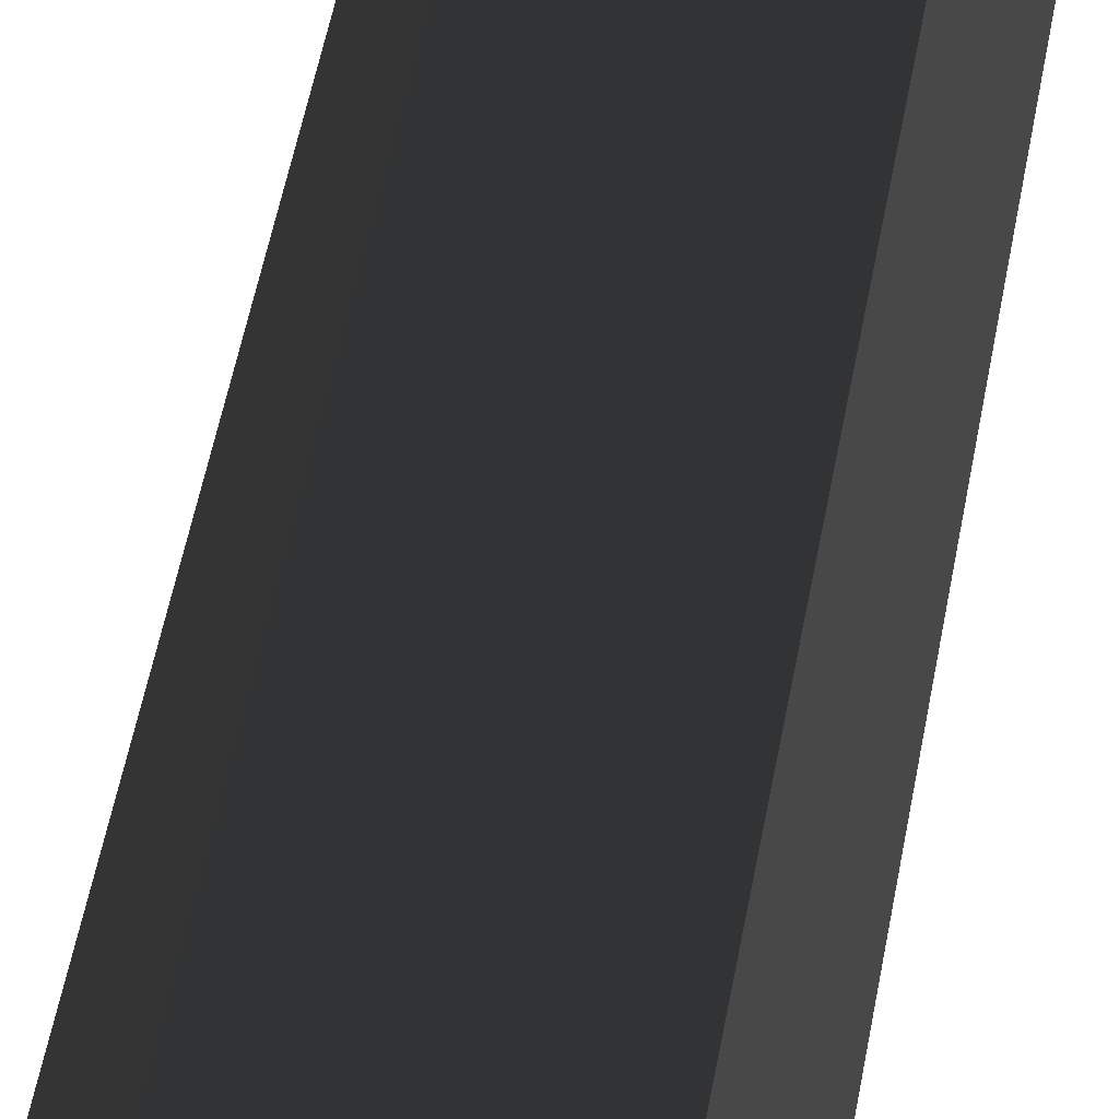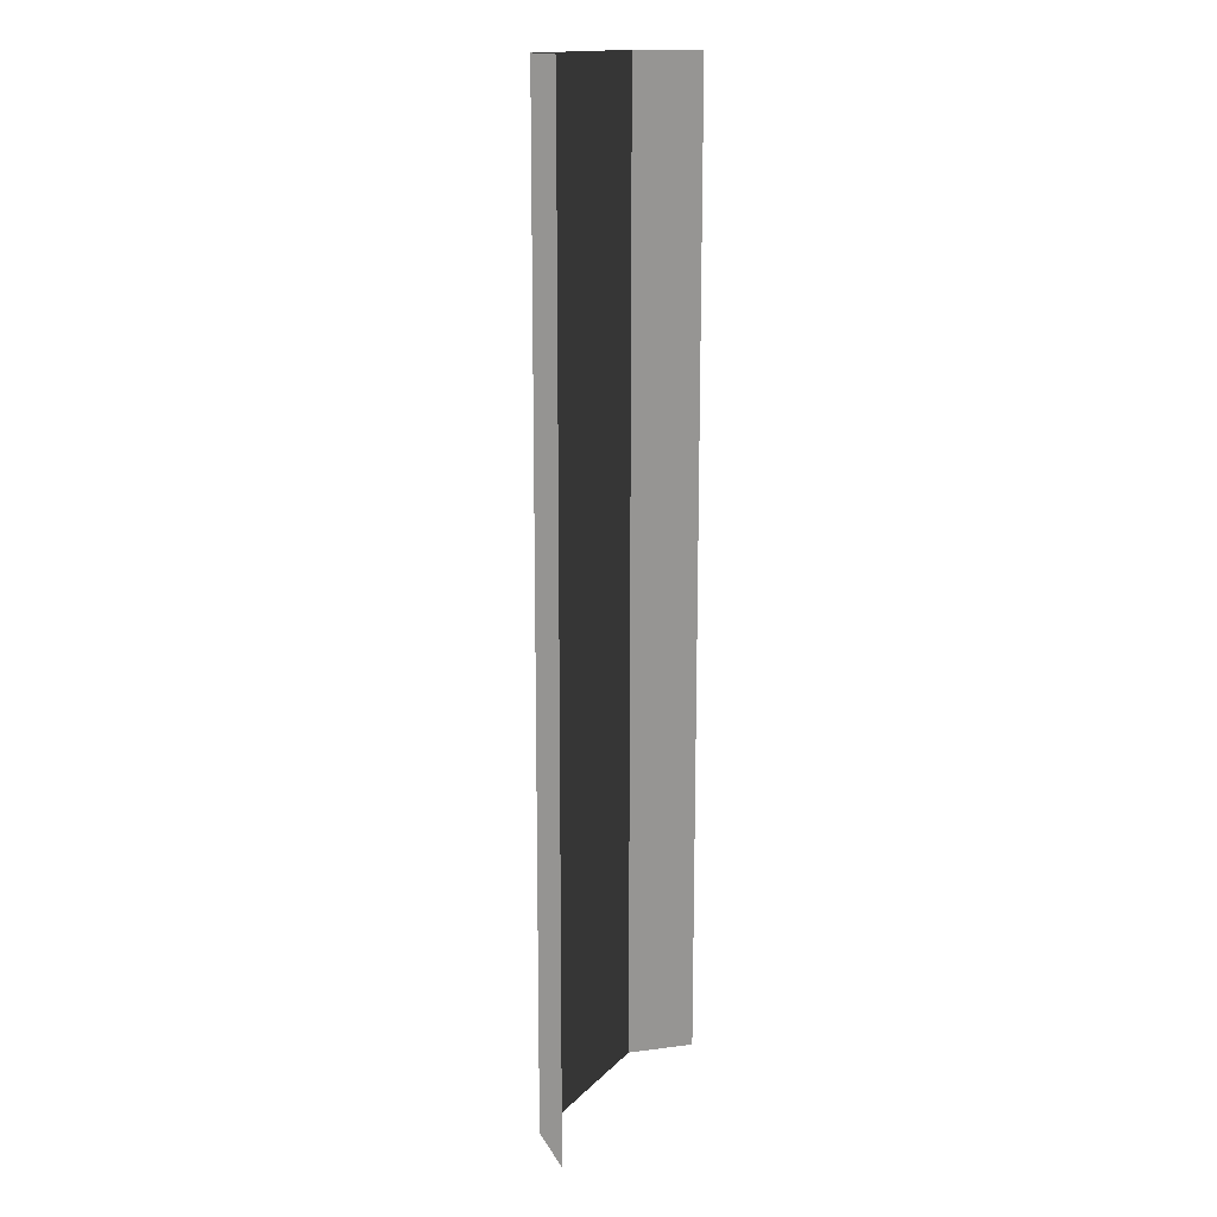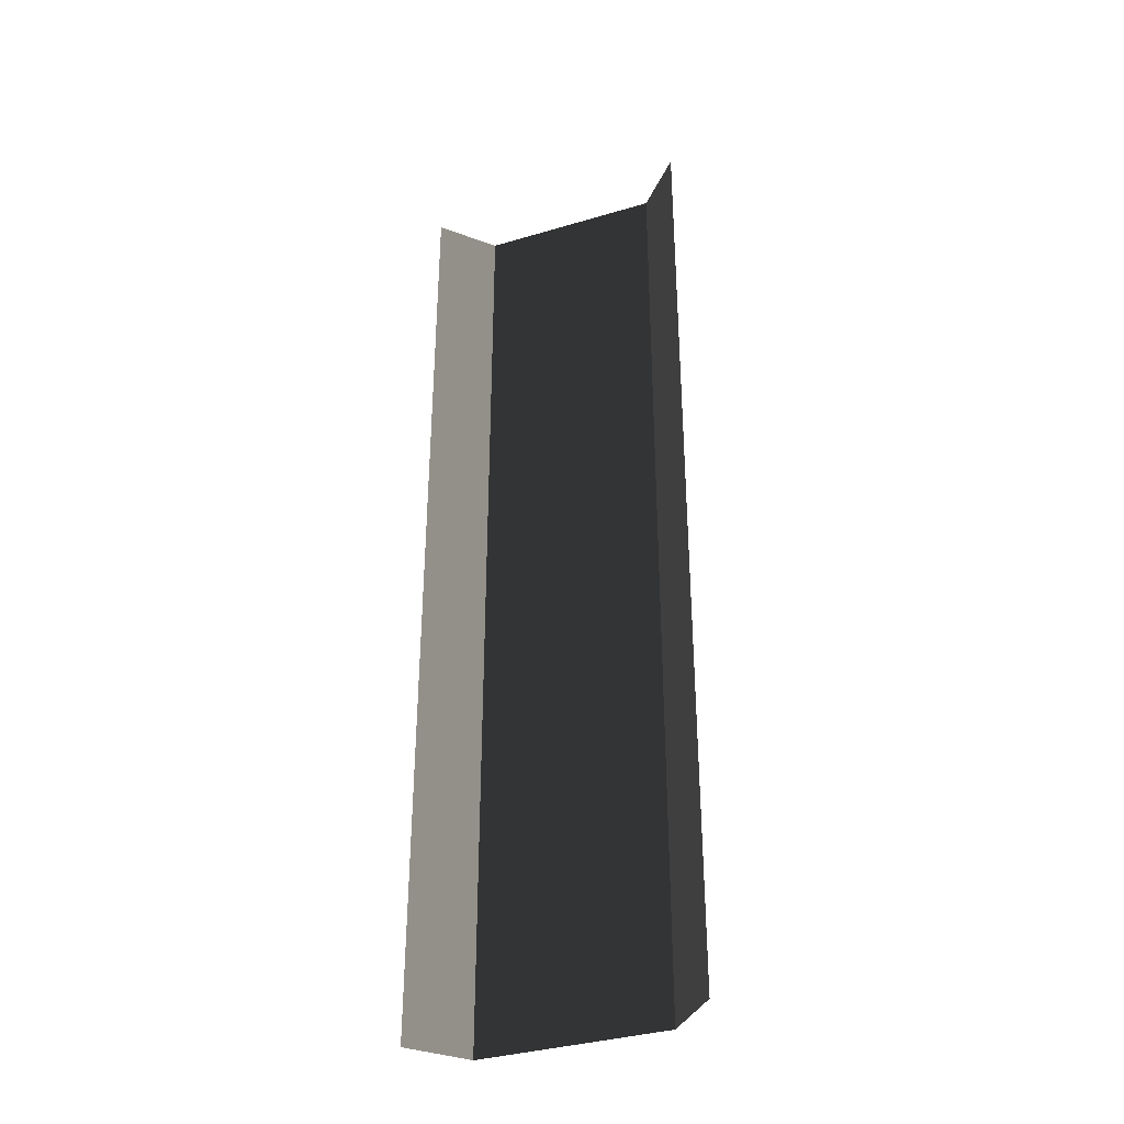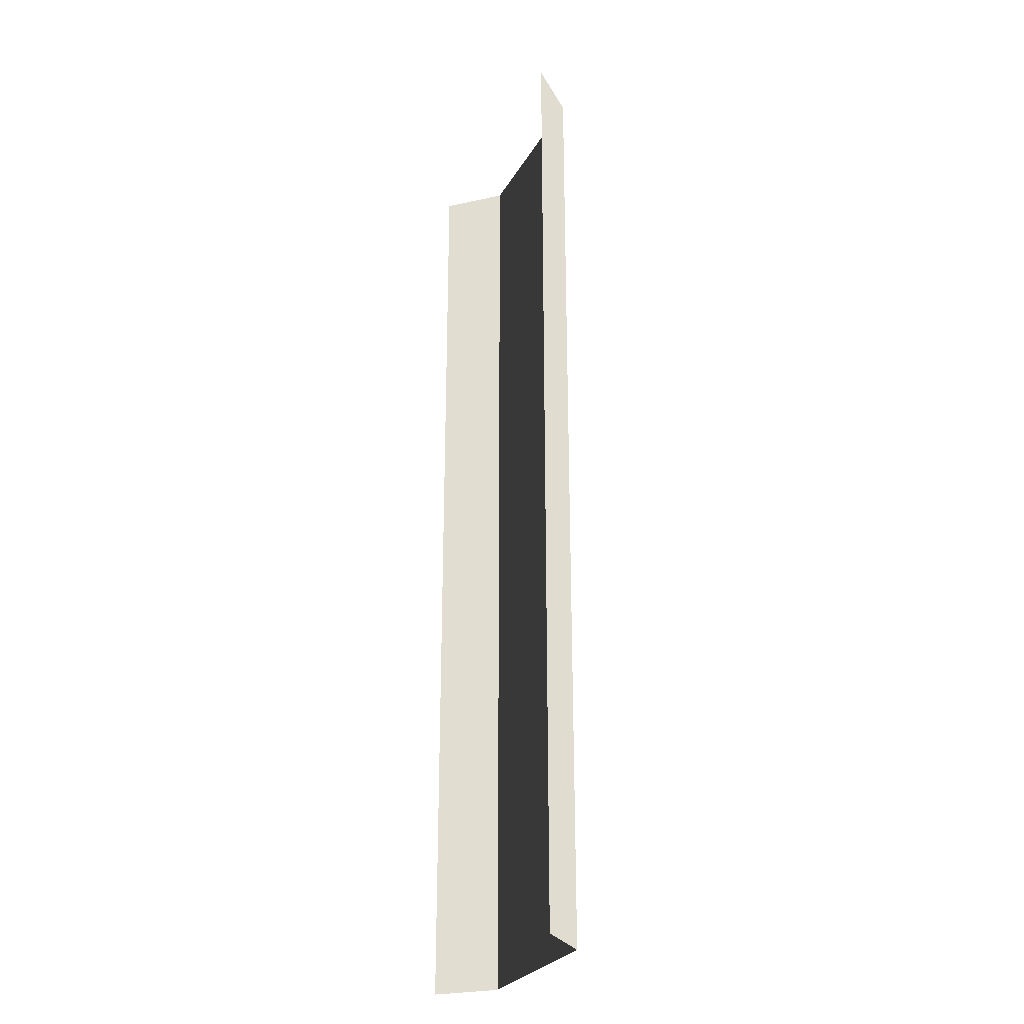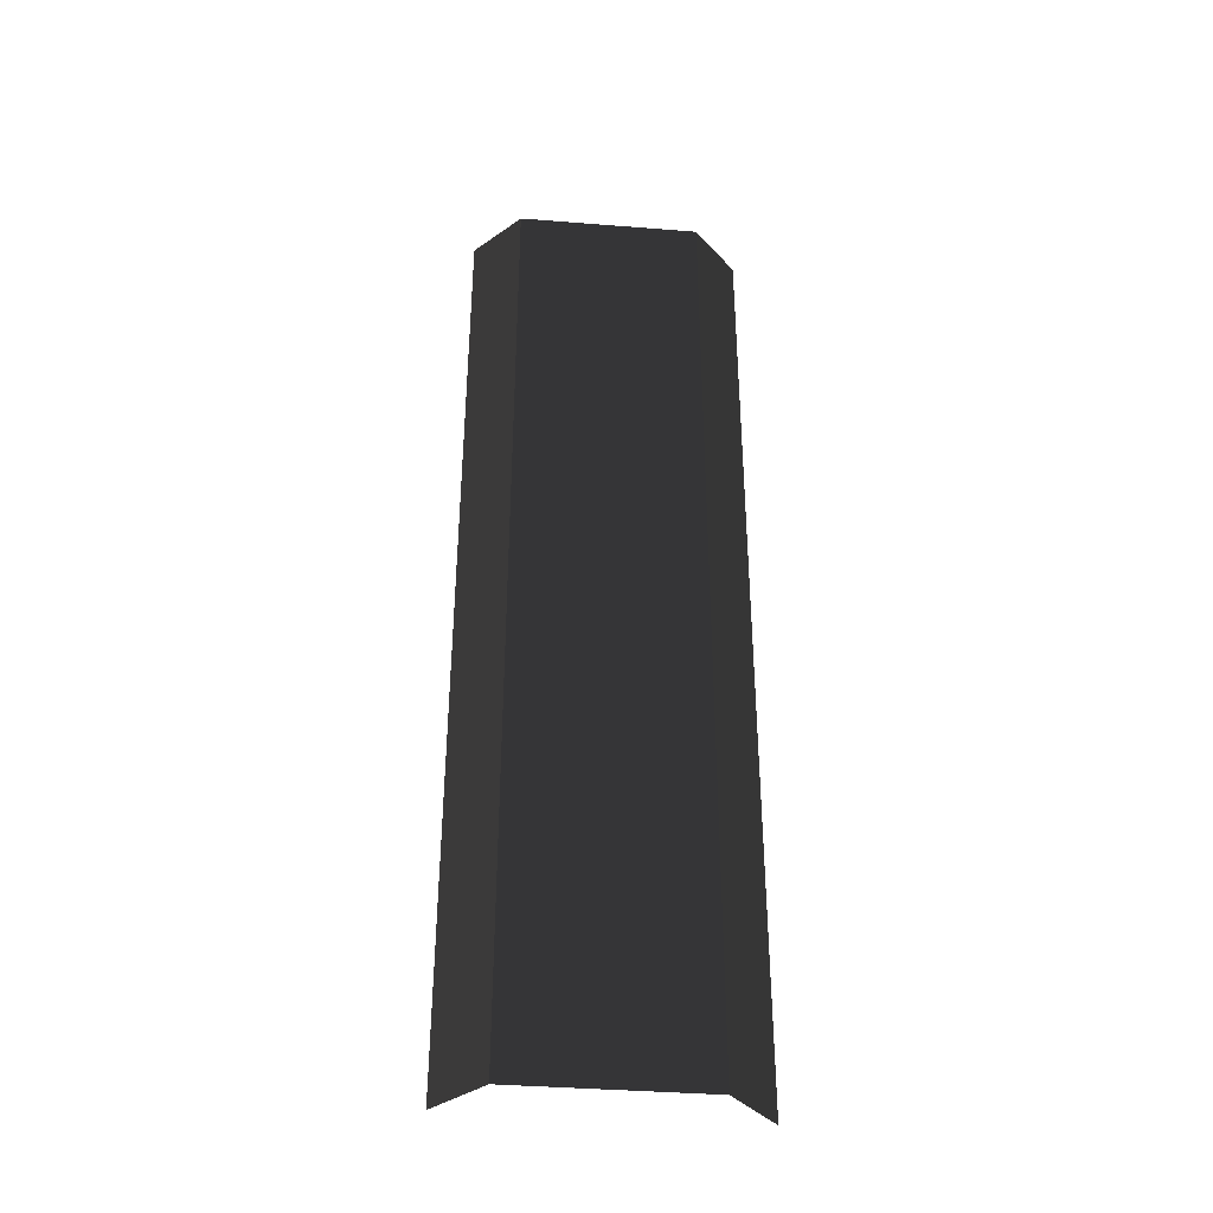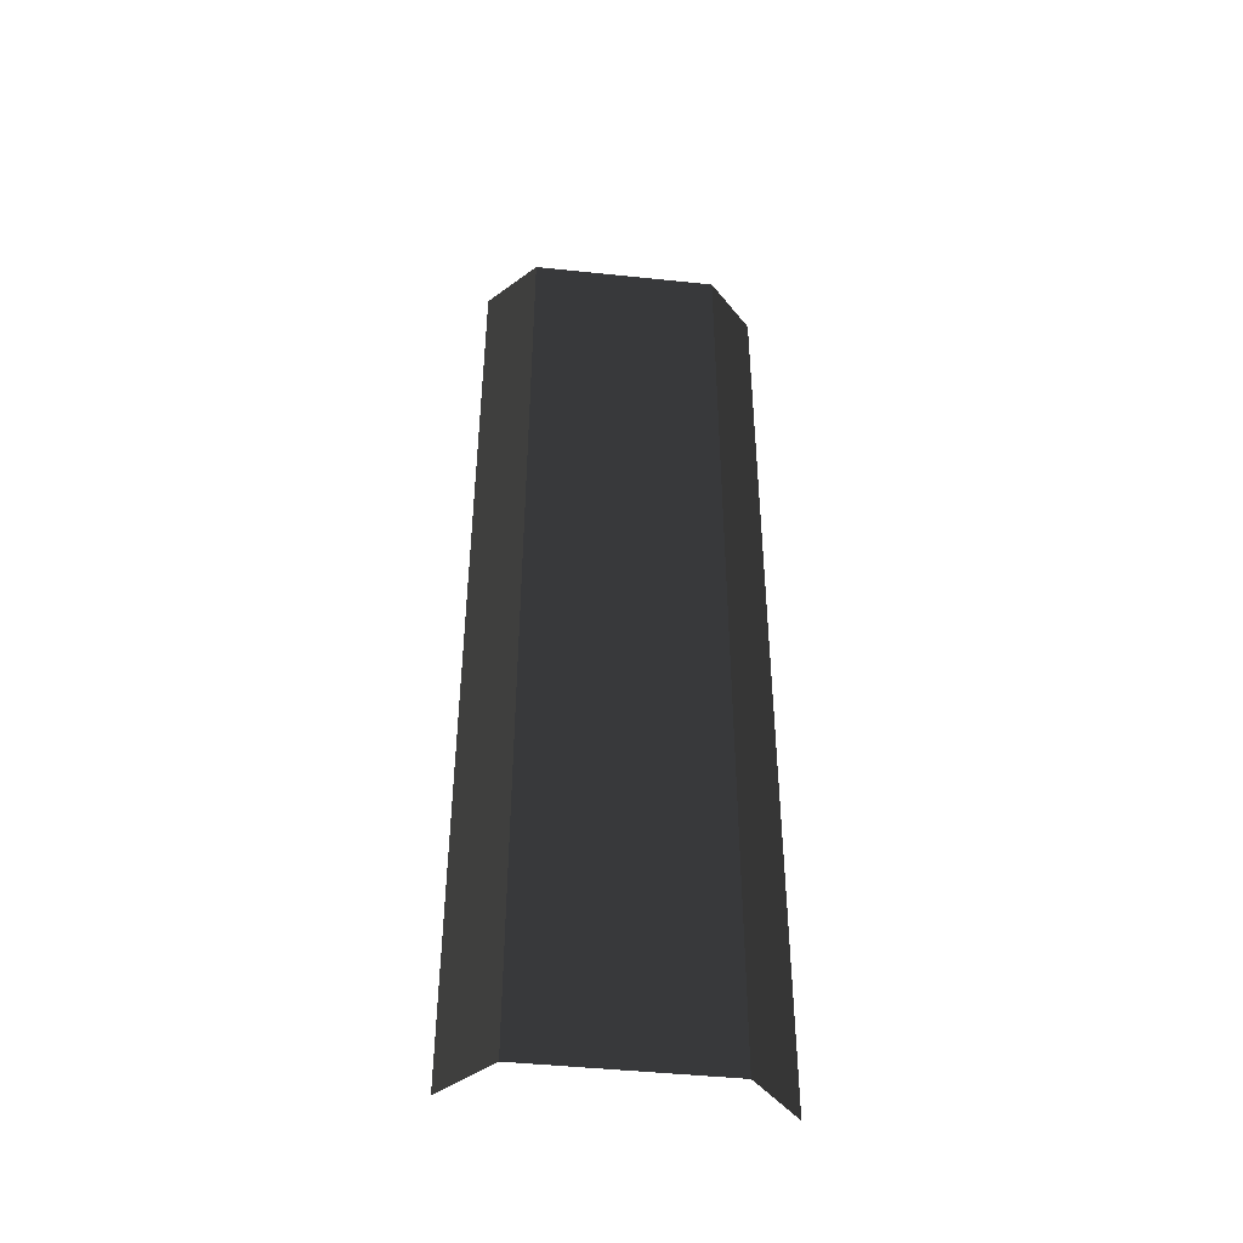
<metadata>
{"format":"obj","ext":"obj","renderer":"f3d","projection":"perspective","resolution":1024,"background":"white","views":[{"elev":55.6,"azim":-169.3,"up":"+Y"},{"elev":15.3,"azim":-62.5,"up":"+Z"},{"elev":-36.0,"azim":21.3,"up":"+Z"},{"elev":-26.9,"azim":66.1,"up":"+Z"},{"elev":-38.6,"azim":174.3,"up":"+Z"},{"elev":-45.7,"azim":173.1,"up":"+Z"}]}
</metadata>
<code>
v  3.5 0.0208 5.333
v  6 0.0208 5.333
v  6 0.025 -0
v  3.5 0.025 -0
v  -3.5 0.025 -0
v  0 0.025 -0
v  0 0.0292 -5.333
v  -3.5 0.0292 -5.333
v  -6 0.0292 -5.333
v  -6 0.025 -0
v  3.5 0.0458 -26.67
v  6 0.0458 -26.67
v  6 0.05 -32
v  3.5 0.05 -32
v  3.5 0.0417 -21.33
v  6 0.0417 -21.33
v  3.5 0.0375 -16
v  6 0.0375 -16
v  3.5 0.0333 -10.67
v  6 0.0333 -10.67
v  3.5 0.0292 -5.333
v  6 0.0292 -5.333
v  6 0.0042 26.67
v  3.5 0.0042 26.67
v  3.5 0 32
v  6 0 32
v  6 0.0083 21.33
v  3.5 0.0083 21.33
v  6 0.0125 16
v  3.5 0.0125 16
v  6 0.0167 10.67
v  3.5 0.0167 10.67
v  -3.5 0 32
v  0 0 32
v  0 0.0042 26.67
v  -3.5 0.0042 26.67
v  0 0.0083 21.33
v  -3.5 0.0083 21.33
v  0 0.0125 16
v  -3.5 0.0125 16
v  0 0.0167 10.67
v  -3.5 0.0167 10.67
v  0 0.0208 5.333
v  -3.5 0.0208 5.333
v  0 0.05 -32
v  0 0.0458 -26.67
v  0 0.0417 -21.33
v  0 0.0375 -16
v  0 0.0333 -10.67
v  -6 0.0042 26.67
v  -6 0 32
v  -6 0.0083 21.33
v  -6 0.0125 16
v  -6 0.0167 10.67
v  -6 0.0208 5.333
v  -6 0.0458 -26.67
v  -3.5 0.0458 -26.67
v  -3.5 0.05 -32
v  -6 0.05 -32
v  -6 0.0417 -21.33
v  -3.5 0.0417 -21.33
v  -6 0.0375 -16
v  -3.5 0.0375 -16
v  -6 0.0333 -10.67
v  -3.5 0.0333 -10.67
v  -9 -3.19 -0
v  -9 -3.186 -5.333
v  9 -3.19 -0
v  9 -3.194 5.333
v  -9 -3.215 32
v  -9 -3.211 26.67
v  -9 -3.207 21.33
v  -9 -3.203 16
v  -9 -3.198 10.67
v  -9 -3.194 5.333
v  -9 -3.165 -32
v  -9 -3.169 -26.67
v  -9 -3.173 -21.33
v  -9 -3.178 -16
v  -9 -3.182 -10.67
v  9 -3.165 -32
v  9 -3.169 -26.67
v  9 -3.173 -21.33
v  9 -3.178 -16
v  9 -3.182 -10.67
v  9 -3.186 -5.333
v  9 -3.215 32
v  9 -3.211 26.67
v  9 -3.207 21.33
v  9 -3.203 16
v  9 -3.198 10.67
g Plane001
f 1 2 3
f 3 4 1
f 5 6 7
f 7 8 5
f 8 9 10
f 10 5 8
f 11 12 13
f 13 14 11
f 15 16 12
f 12 11 15
f 17 18 16
f 16 15 17
f 19 20 18
f 18 17 19
f 21 22 20
f 20 19 21
f 4 3 22
f 22 21 4
f 23 24 25
f 25 26 23
f 27 28 24
f 24 23 27
f 29 30 28
f 28 27 29
f 31 32 30
f 30 29 31
f 2 1 32
f 32 31 2
f 33 34 35
f 35 36 33
f 36 35 37
f 37 38 36
f 38 37 39
f 39 40 38
f 40 39 41
f 41 42 40
f 42 41 43
f 43 44 42
f 44 43 6
f 6 5 44
f 14 45 46
f 46 11 14
f 11 46 47
f 47 15 11
f 15 47 48
f 48 17 15
f 17 48 49
f 49 19 17
f 19 49 7
f 7 21 19
f 36 50 51
f 51 33 36
f 38 52 50
f 50 36 38
f 40 53 52
f 52 38 40
f 42 54 53
f 53 40 42
f 44 55 54
f 54 42 44
f 5 10 55
f 55 44 5
f 56 57 58
f 58 59 56
f 60 61 57
f 57 56 60
f 62 63 61
f 61 60 62
f 64 65 63
f 63 62 64
f 9 8 65
f 65 64 9
f 4 21 7
f 7 6 4
f 25 24 35
f 35 34 25
f 24 28 37
f 37 35 24
f 28 30 39
f 39 37 28
f 30 32 41
f 41 39 30
f 32 1 43
f 43 41 32
f 1 4 6
f 6 43 1
f 58 57 46
f 46 45 58
f 57 61 47
f 47 46 57
f 61 63 48
f 48 47 61
f 63 65 49
f 49 48 63
f 65 8 7
f 7 49 65
f 66 10 9
f 9 67 66
f 68 3 2
f 2 69 68
f 70 51 50
f 50 71 70
f 71 50 52
f 52 72 71
f 72 52 53
f 53 73 72
f 73 53 54
f 54 74 73
f 74 54 55
f 55 75 74
f 75 55 10
f 10 66 75
f 59 76 77
f 77 56 59
f 56 77 78
f 78 60 56
f 60 78 79
f 79 62 60
f 62 79 80
f 80 64 62
f 64 80 67
f 67 9 64
f 81 13 12
f 12 82 81
f 82 12 16
f 16 83 82
f 83 16 18
f 18 84 83
f 84 18 20
f 20 85 84
f 85 20 22
f 22 86 85
f 86 22 3
f 3 68 86
f 26 87 88
f 88 23 26
f 23 88 89
f 89 27 23
f 27 89 90
f 90 29 27
f 29 90 91
f 91 31 29
f 31 91 69
f 69 2 31

</code>
